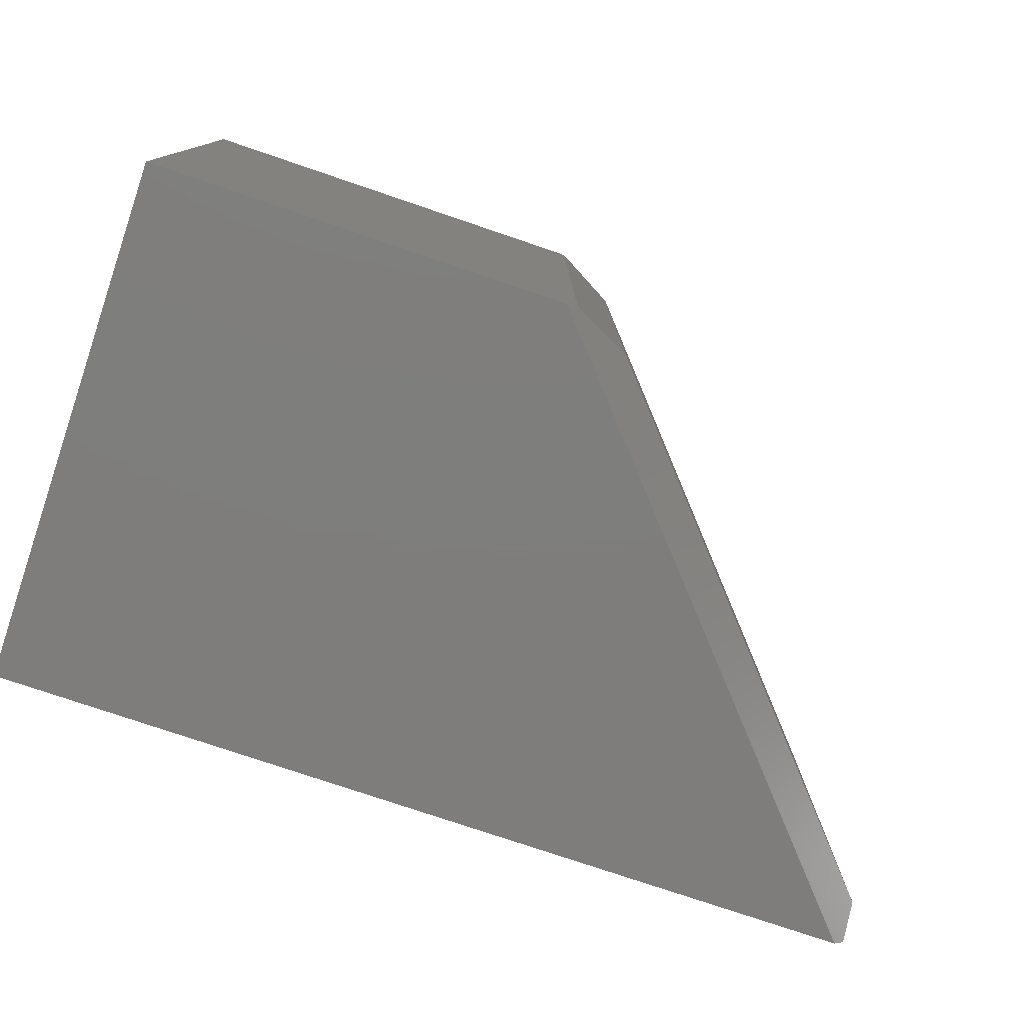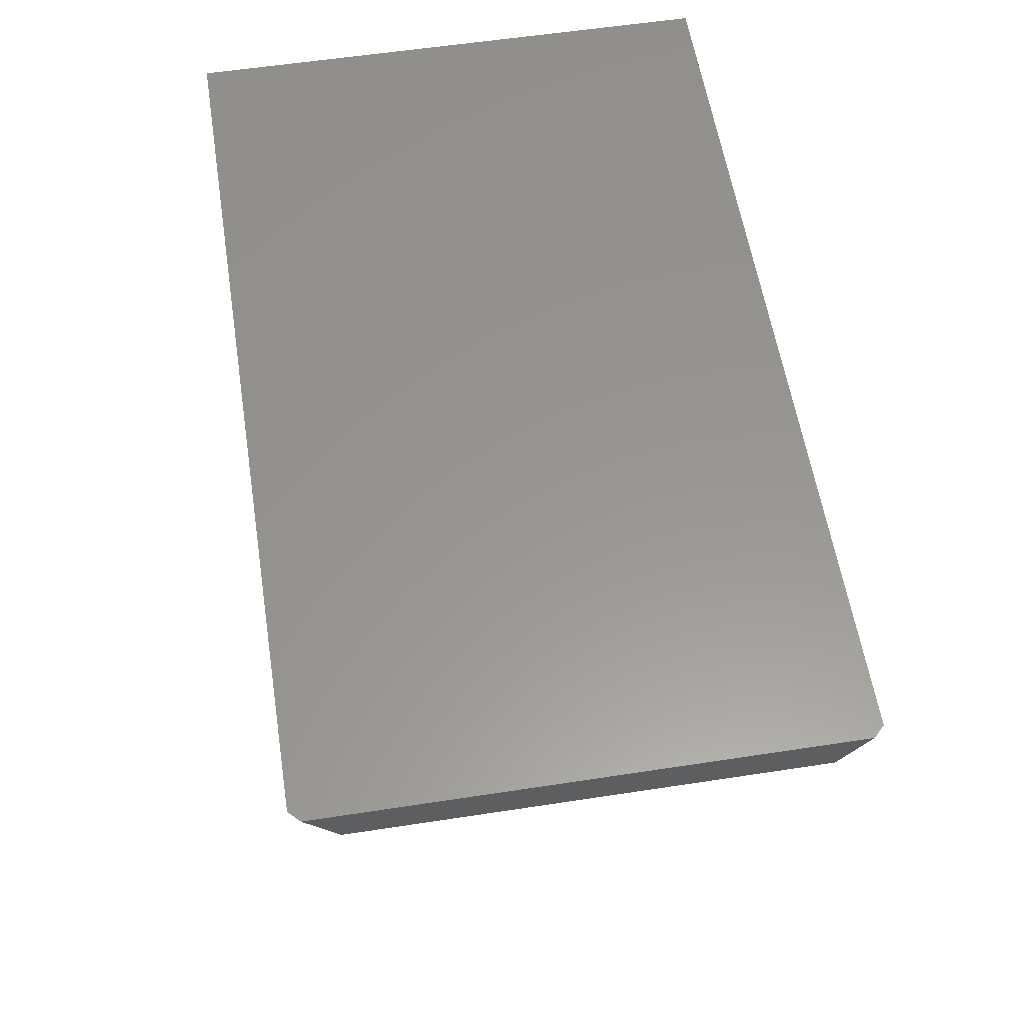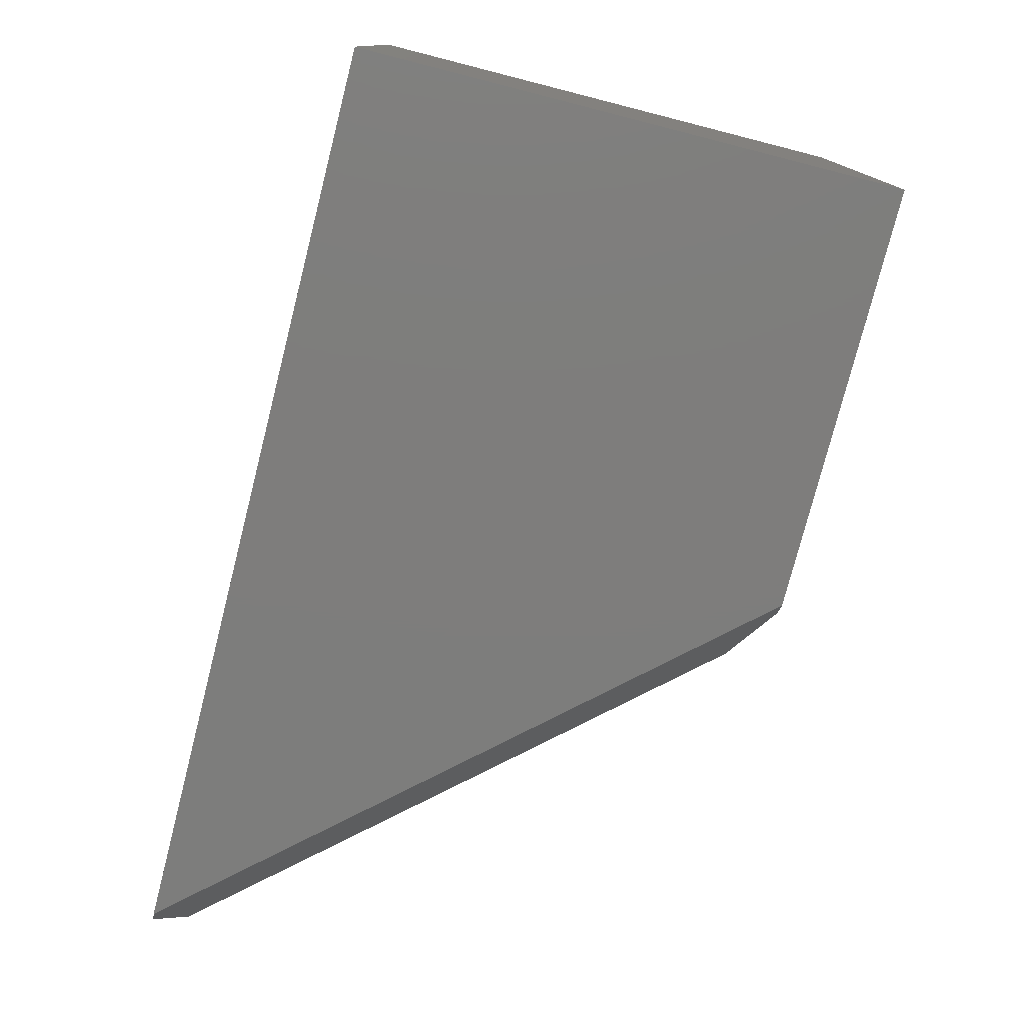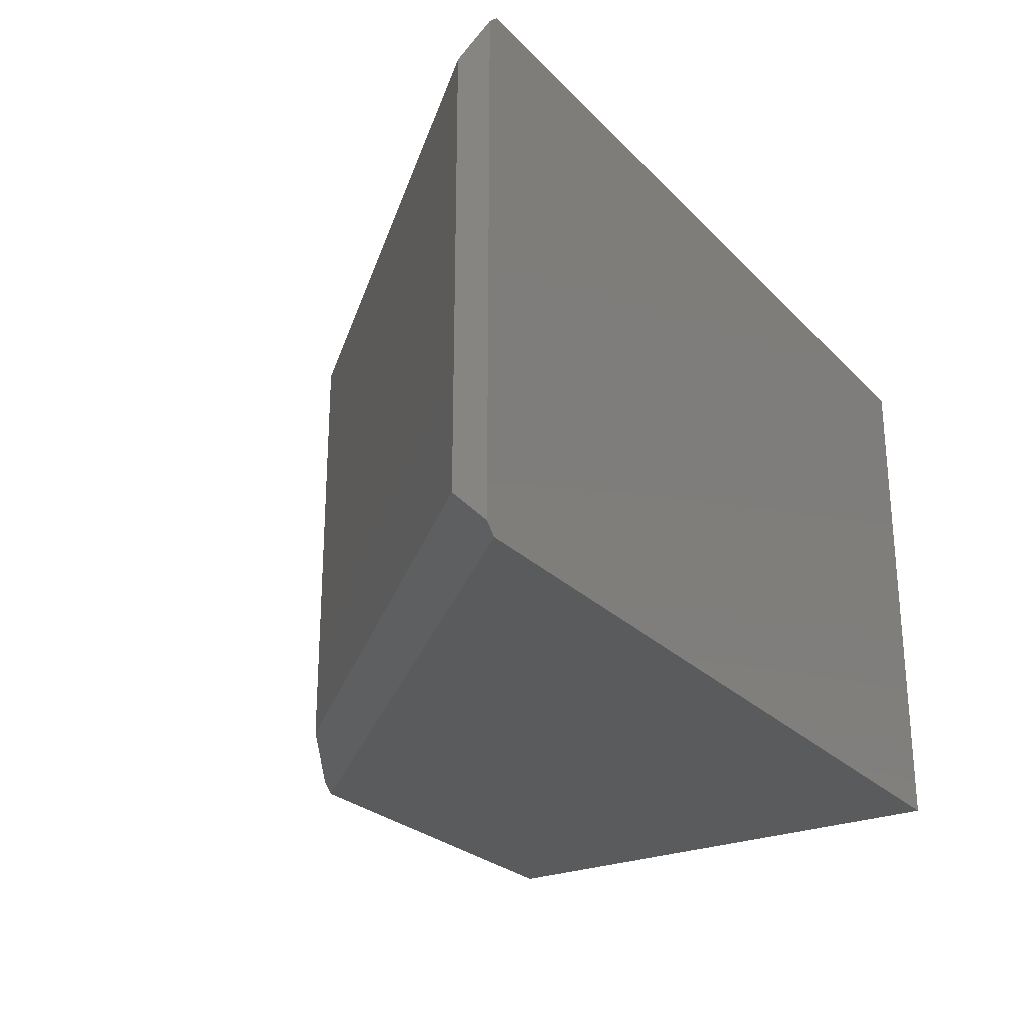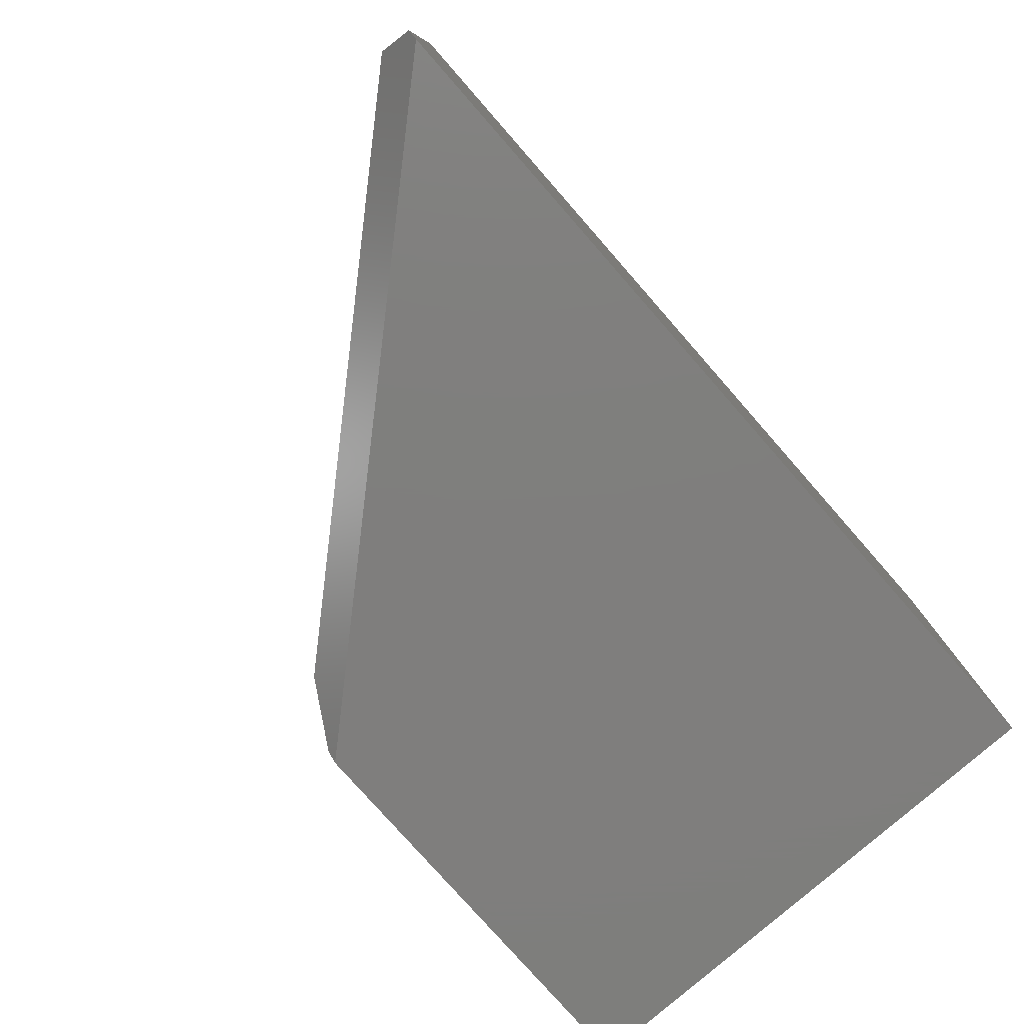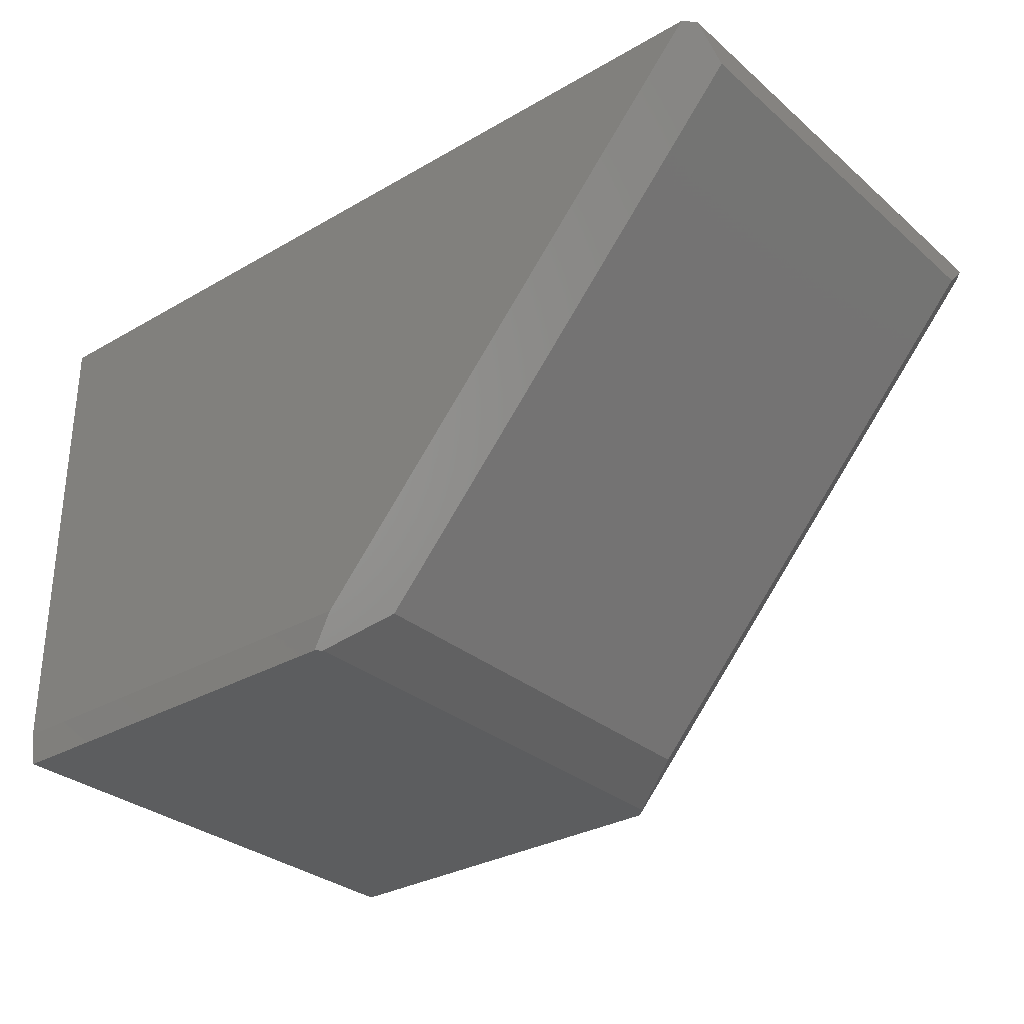
<metadata>
{"format":"stl","ext":"stl","renderer":"f3d","projection":"perspective","resolution":1024,"background":"white","views":[{"elev":-77.5,"azim":161.3,"up":"+Y"},{"elev":58.2,"azim":-99.0,"up":"+Z"},{"elev":-77.0,"azim":75.7,"up":"+Y"},{"elev":-25.7,"azim":-57.1,"up":"+Y"},{"elev":-78.5,"azim":-48.7,"up":"+Y"},{"elev":-30.8,"azim":-140.3,"up":"+Z"}]}
</metadata>
<code>
# stl→obj: 18 verts, 32 faces
v 0.04605 0.367 -0.004934
v 0.02023 0.3828 0.04194
v 0.05405 0.375 -0.004934
v -0.04235 0.3203 0.04178
v -0.6092 0.3828 0.75
v -0.6304 0.3203 0.7033
v -0.625 0.367 0.75
v 0.6562 0.3828 0.04194
v 0.6562 0.3828 0.75
v 0.04605 -0.367 -0.004934
v 0.6562 -0.3828 -0.004934
v 0.06189 -0.3828 -0.004934
v 0.6562 0.375 -0.004934
v 0.6562 -0.3828 0.75
v -0.6092 -0.3828 0.75
v -0.625 -0.367 0.75
v -0.6304 -0.3203 0.7033
v -0.04235 -0.3203 0.04178
f 1 2 3
f 1 4 2
f 2 4 5
f 5 4 6
f 5 6 7
f 2 5 8
f 8 5 9
f 10 11 12
f 11 10 13
f 13 10 1
f 13 1 3
f 14 11 9
f 9 11 13
f 9 13 8
f 3 2 13
f 13 2 8
f 12 11 15
f 15 11 14
f 7 16 5
f 5 16 15
f 5 15 9
f 9 15 14
f 17 6 18
f 18 6 4
f 16 7 17
f 17 7 6
f 1 10 4
f 4 10 18
f 18 10 12
f 16 17 15
f 15 17 18
f 15 18 12

</code>
